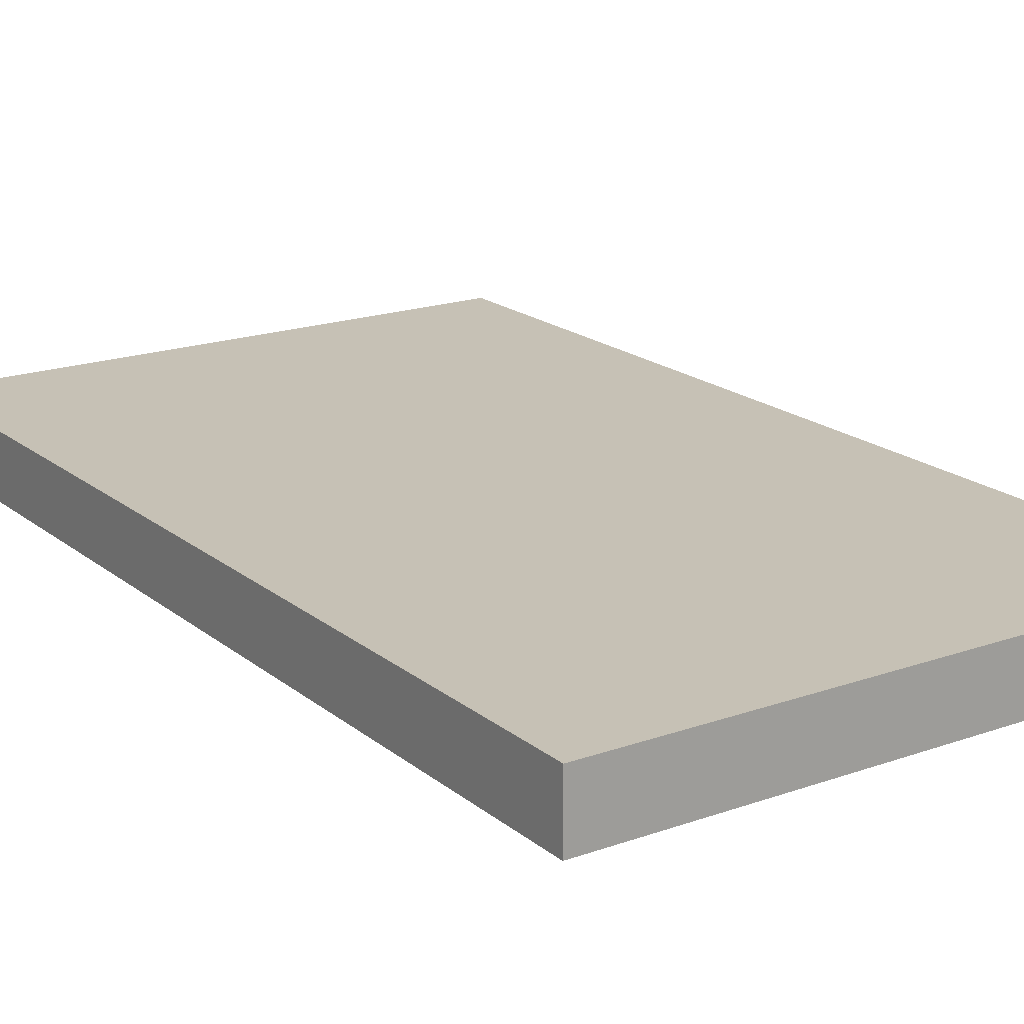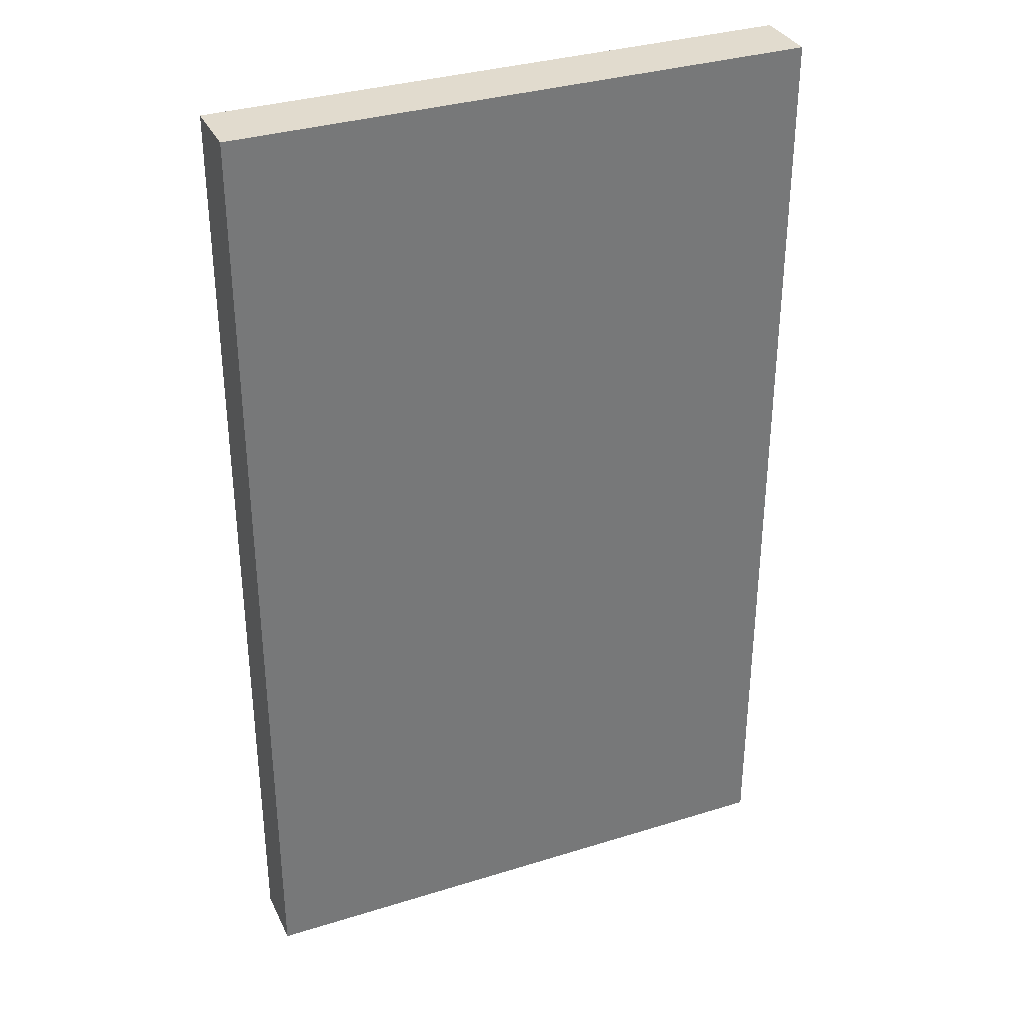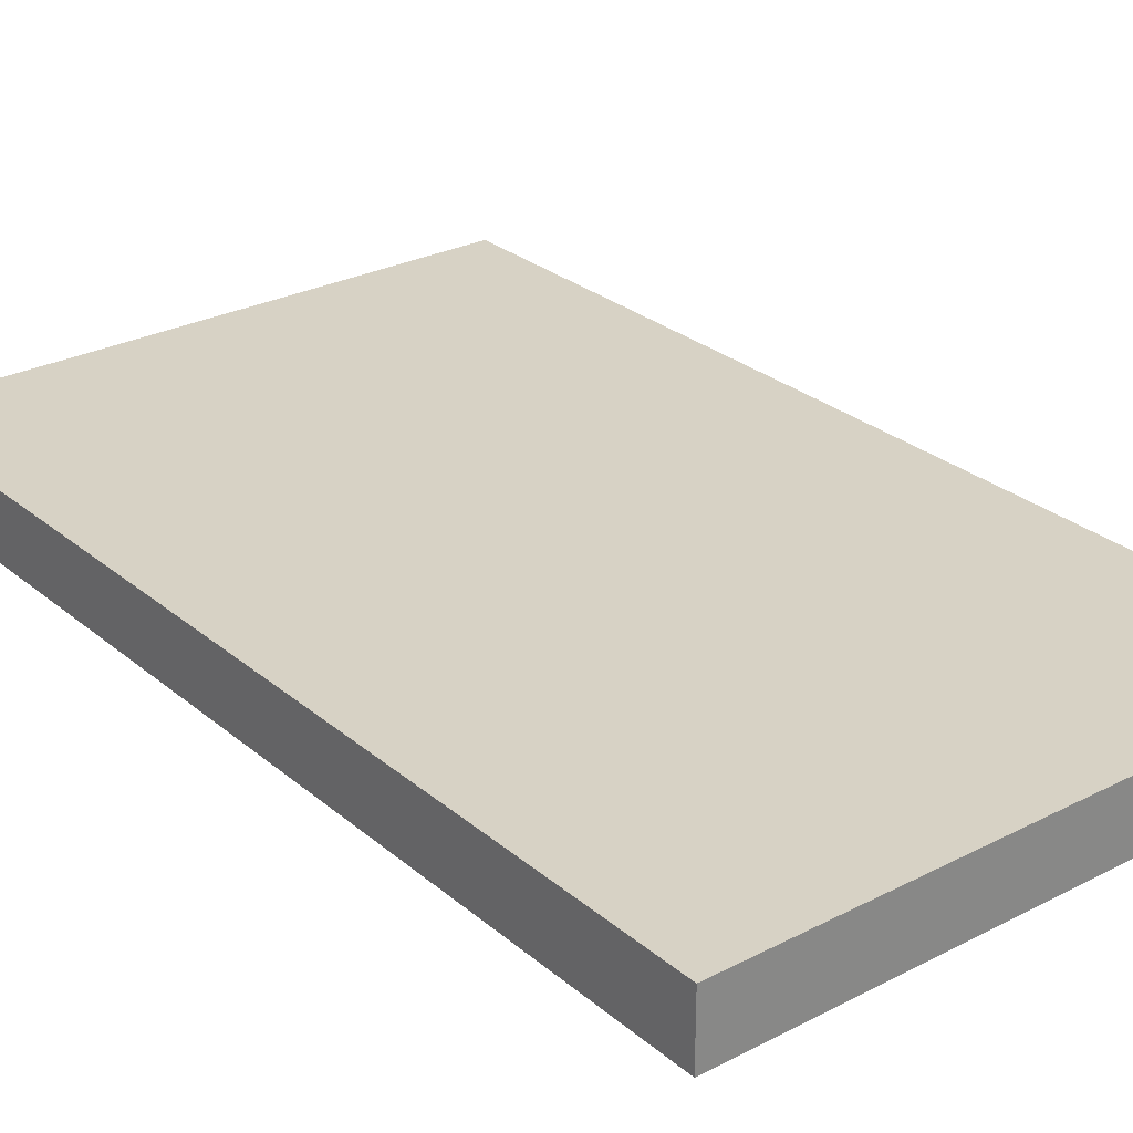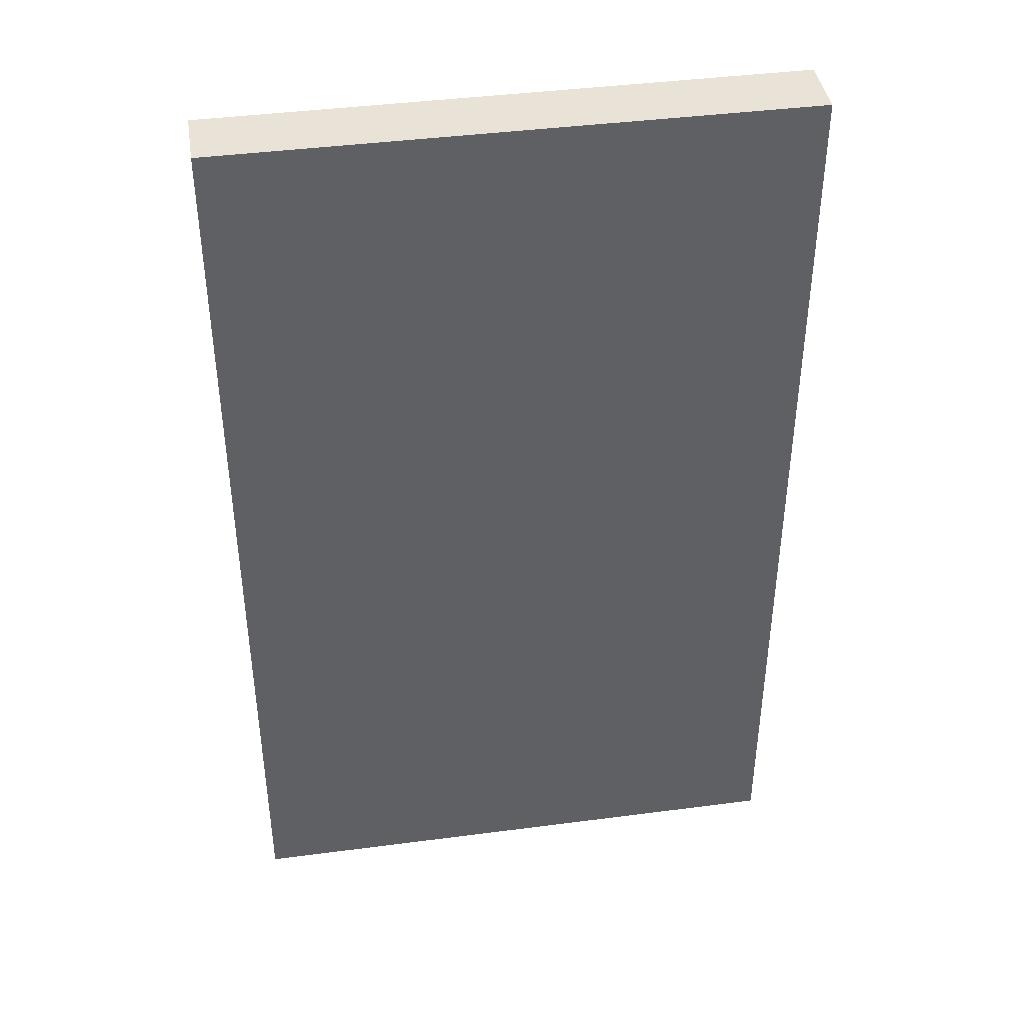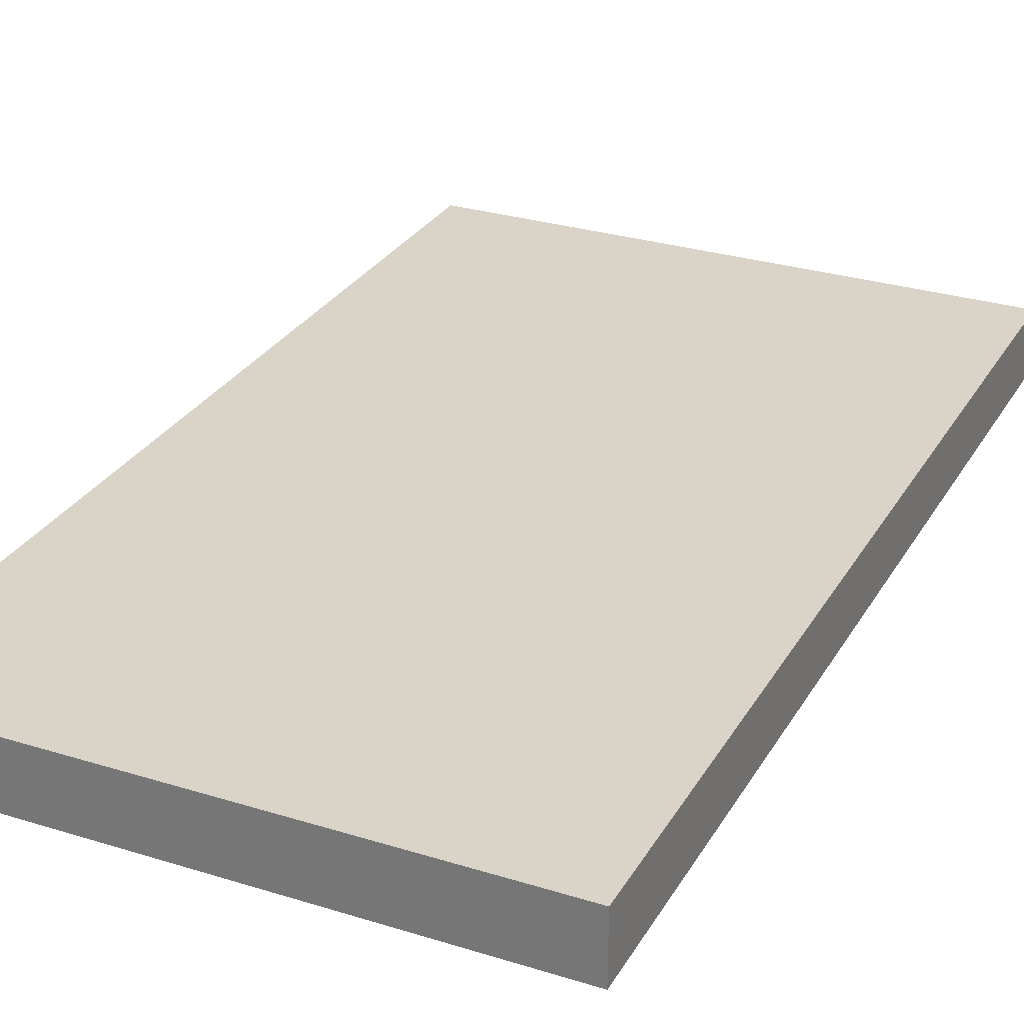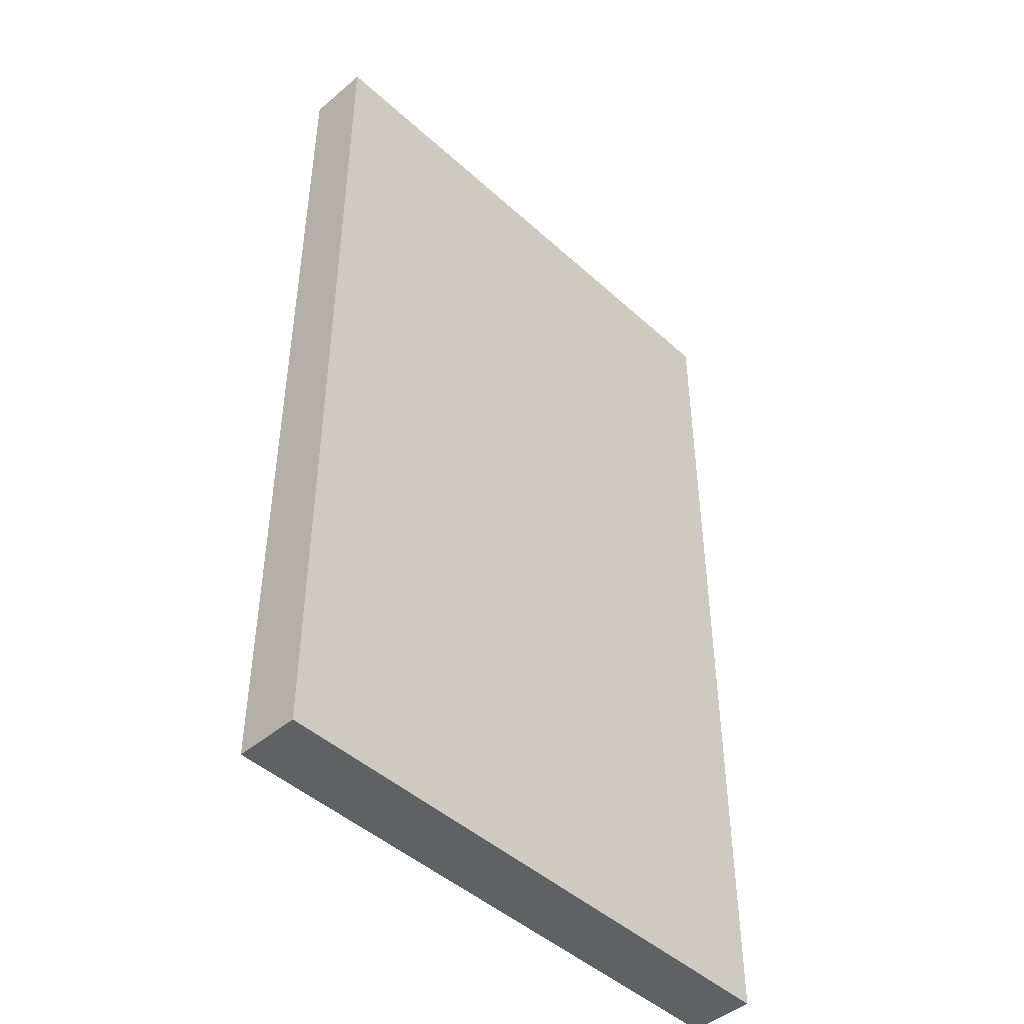
<metadata>
{"format":"obj","ext":"obj","renderer":"f3d","projection":"perspective","resolution":1024,"background":"white","views":[{"elev":18.8,"azim":145.9,"up":"+Z"},{"elev":33.8,"azim":-22.9,"up":"+Y"},{"elev":27.6,"azim":-38.3,"up":"+Z"},{"elev":41.6,"azim":171.0,"up":"+Y"},{"elev":28.8,"azim":24.9,"up":"+Z"},{"elev":-46.1,"azim":134.0,"up":"+Y"}]}
</metadata>
<code>
v -4.5 0 0.5
v -4.5 0 -0.5
v -4.5 15 0.5
v -4.5 15 -0.5
v 4.5 0 0.5
v 4.5 0 -0.5
v 4.5 15 0.5
v 4.5 15 -0.5
v -4.5 0 0.5
v -4.5 15 0.5
v 4.5 0 0.5
v 4.5 15 0.5
v -4.5 0 -0.5
v -4.5 15 -0.5
v 4.5 0 -0.5
v 4.5 15 -0.5
v -4.5 0 0.5
v 4.5 0 0.5
v -4.5 0 -0.5
v 4.5 0 -0.5
v -4.5 15 0.5
v 4.5 15 0.5
v -4.5 15 -0.5
v 4.5 15 -0.5
f 3 2 1
f 4 2 3
f 5 6 7
f 7 6 8
f 11 10 9
f 12 10 11
f 13 14 15
f 15 14 16
f 19 18 17
f 20 18 19
f 21 22 23
f 23 22 24

</code>
